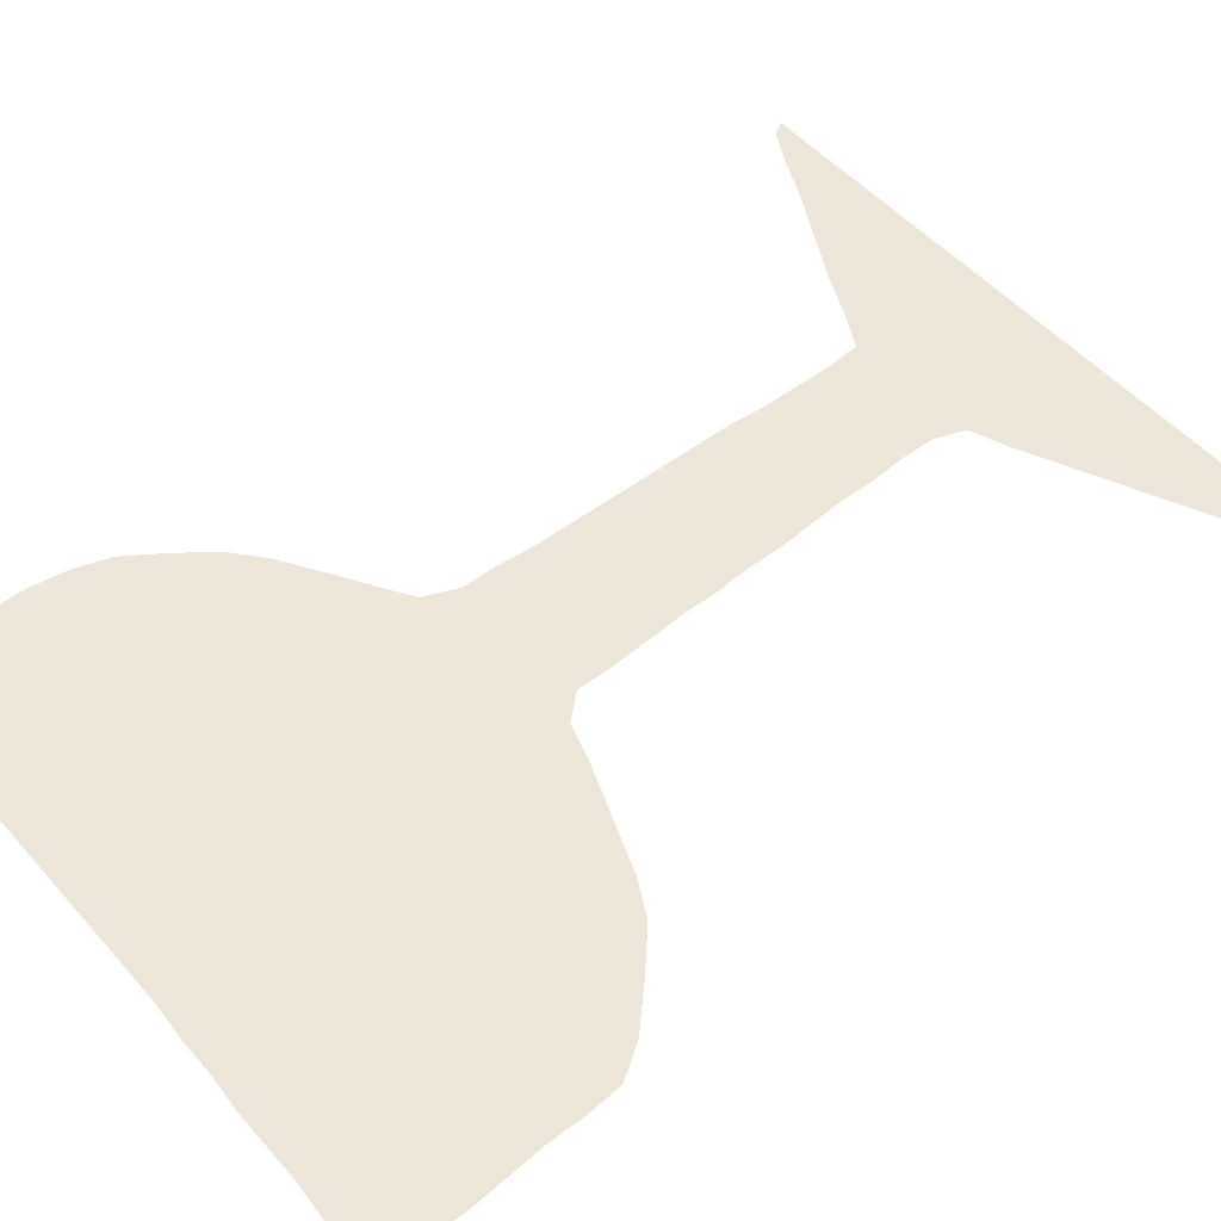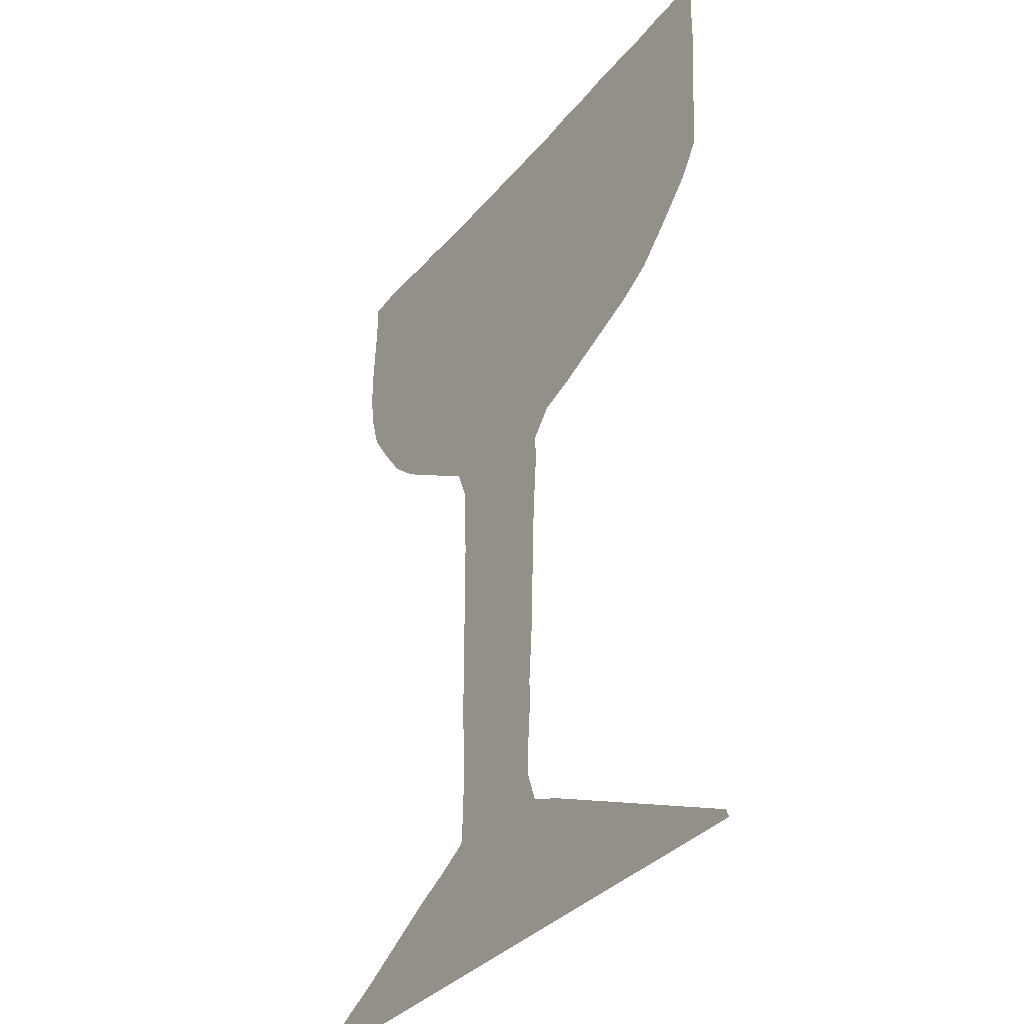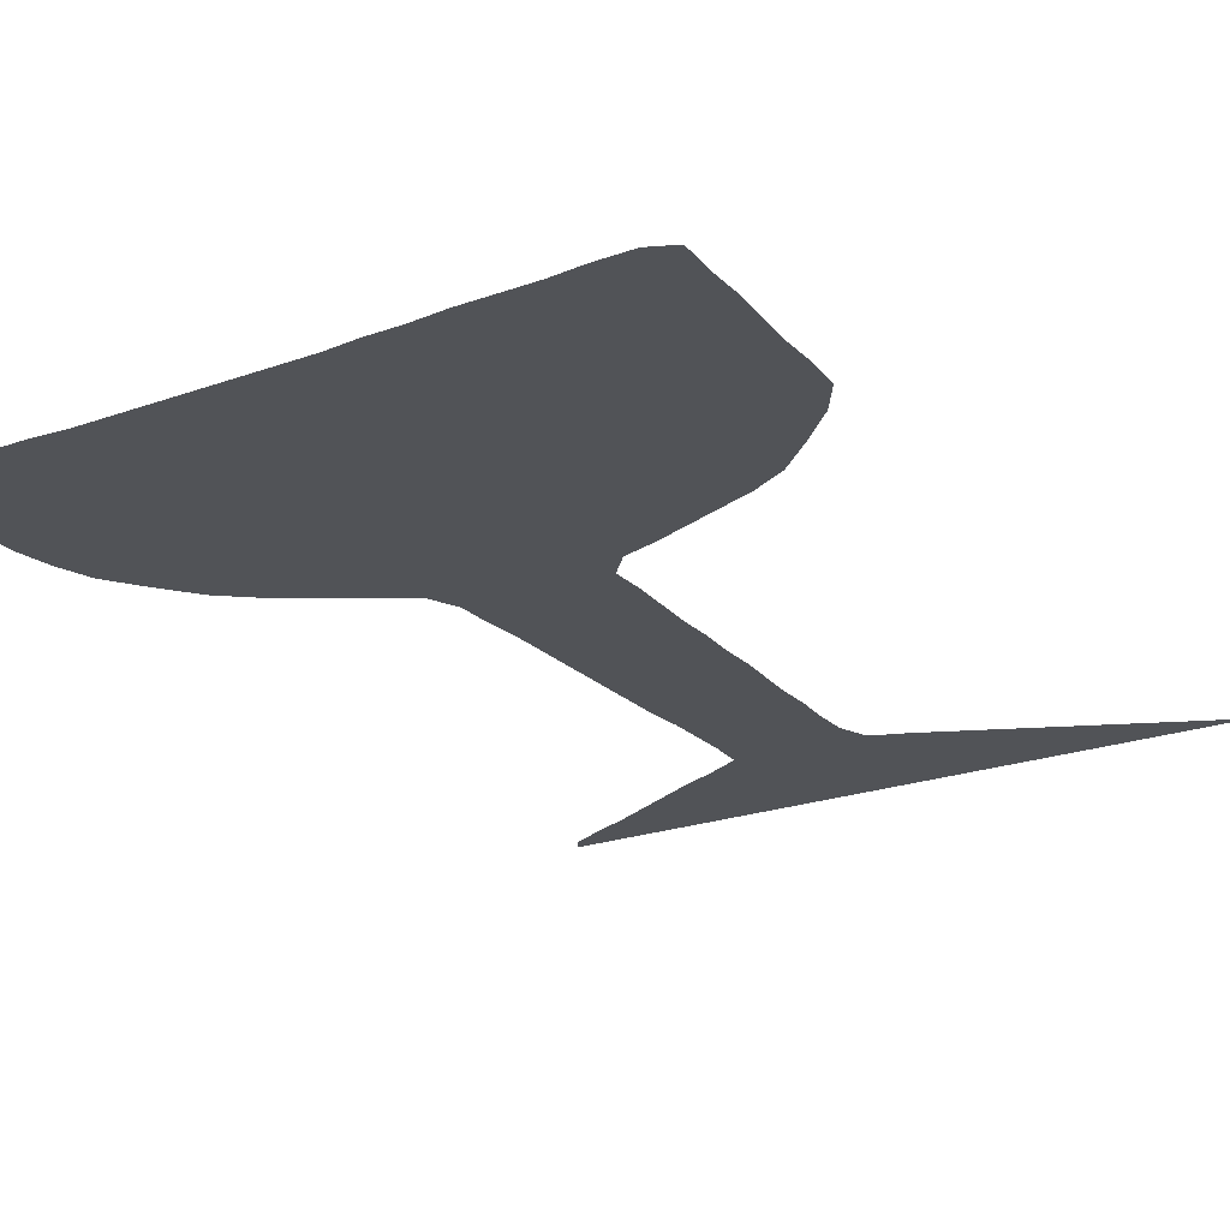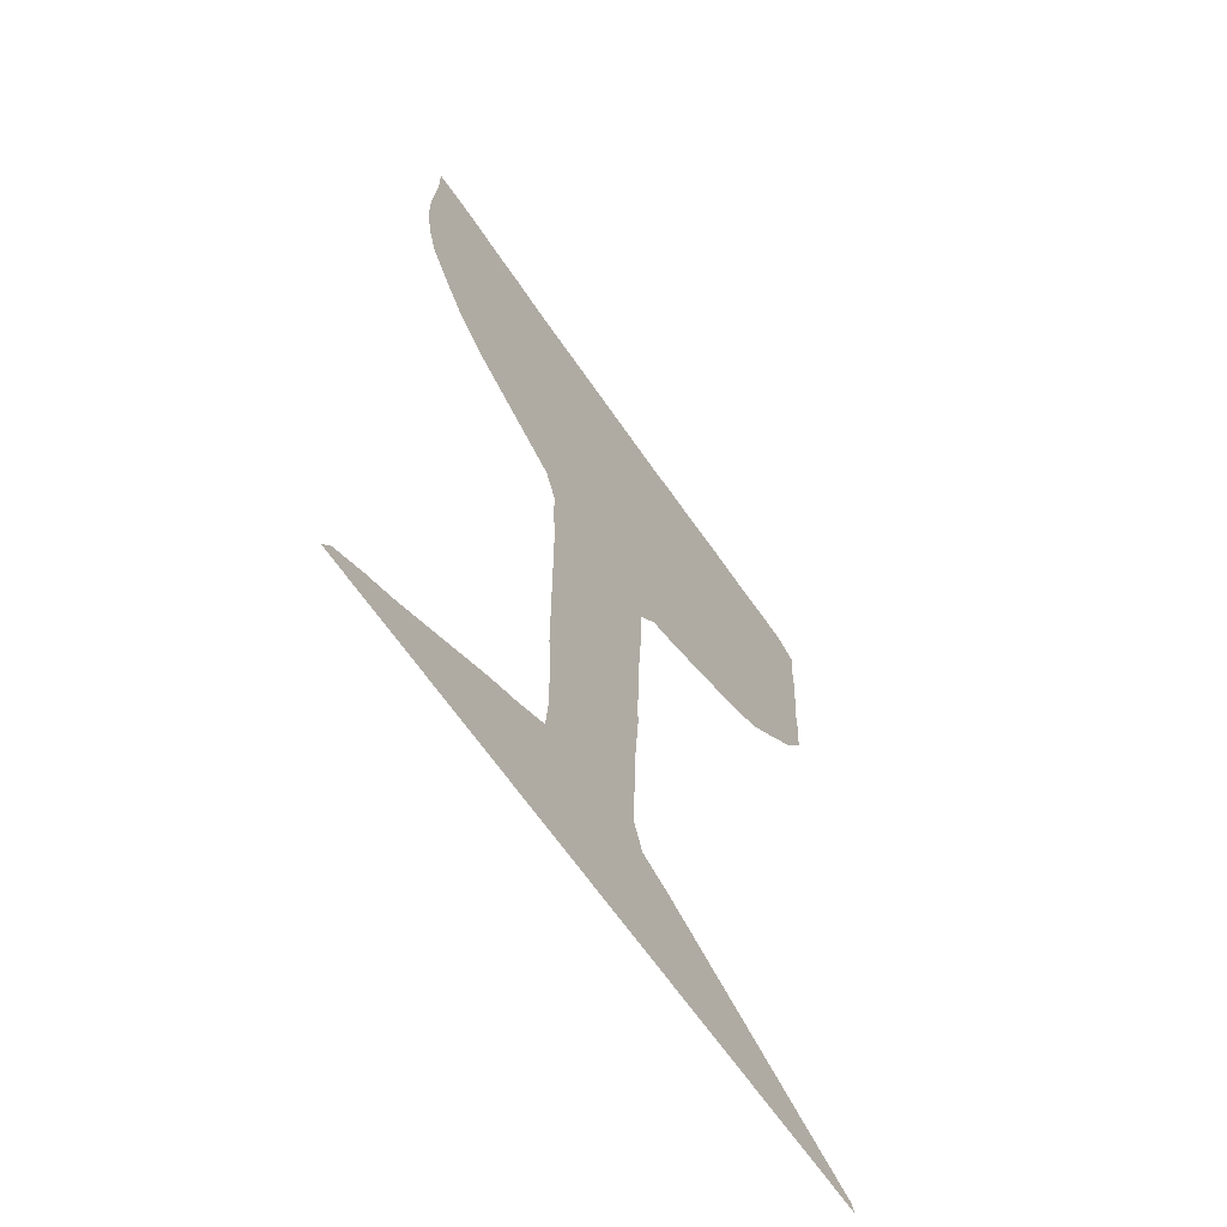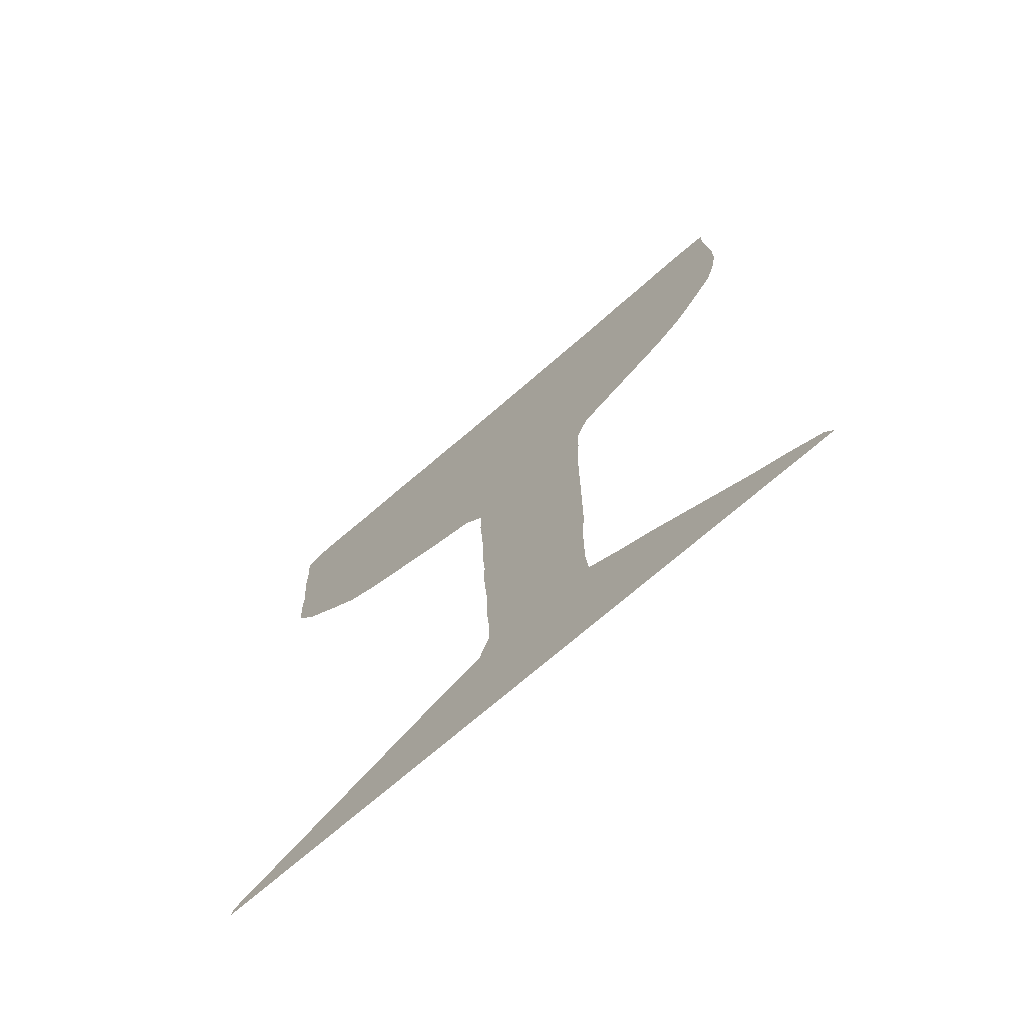
<metadata>
{"format":"obj","ext":"obj","renderer":"f3d","projection":"perspective","resolution":1024,"background":"white","views":[{"elev":50.6,"azim":-129.6,"up":"+Z"},{"elev":-34.2,"azim":-123.6,"up":"+Y"},{"elev":-22.2,"azim":-148.1,"up":"+Z"},{"elev":-64.3,"azim":124.2,"up":"+Y"},{"elev":-72.2,"azim":40.9,"up":"+Y"}]}
</metadata>
<code>
v 0.3111 0.5 0
v 0.3083 0.5361 0
v 0.3083 0.5722 0
v 0.2861 0.5972 0
v 0.25 0.6083 0
v 0.2139 0.6222 0
v 0.1778 0.6361 0
v 0.1417 0.65 0
v 0.1056 0.6694 0
v 0.06944 0.7028 0
v 0.03333 0.7389 0
v 0.01111 0.7722 0
v 0.008333 0.8083 0
v 0.008333 0.8444 0
v 0.005556 0.8806 0
v 0.002778 0.9167 0
v 0.002778 0.9528 0
v 0 0.9889 0
v 0.025 1 0
v 0.06111 1 0
v 0.09722 0.9972 0
v 0.1333 0.9972 0
v 0.1694 0.9972 0
v 0.2056 0.9944 0
v 0.2417 0.9944 0
v 0.2778 0.9917 0
v 0.3139 0.9917 0
v 0.35 0.9917 0
v 0.3861 0.9917 0
v 0.4222 0.9917 0
v 0.4583 0.9917 0
v 0.4944 0.9917 0
v 0.5306 0.9944 0
v 0.5667 0.9944 0
v 0.6028 0.9972 0
v 0.6389 0.9972 0
v 0.6694 0.9944 0
v 0.6694 0.9583 0
v 0.6722 0.9222 0
v 0.675 0.8861 0
v 0.675 0.85 0
v 0.6694 0.8139 0
v 0.6583 0.7778 0
v 0.6333 0.7417 0
v 0.6056 0.7056 0
v 0.5722 0.6778 0
v 0.5361 0.6556 0
v 0.5 0.6333 0
v 0.4639 0.6111 0
v 0.45 0.5778 0
v 0.45 0.5417 0
v 0.4472 0.5056 0
v 0.4472 0.4694 0
v 0.4472 0.4333 0
v 0.4472 0.3972 0
v 0.4472 0.3611 0
v 0.4472 0.325 0
v 0.4472 0.2889 0
v 0.4444 0.2528 0
v 0.4444 0.2167 0
v 0.4444 0.1806 0
v 0.4472 0.1444 0
v 0.4833 0.125 0
v 0.5194 0.1083 0
v 0.5556 0.08889 0
v 0.5917 0.06944 0
v 0.6278 0.05 0
v 0.6639 0.03333 0
v 0.7 0.01389 0
v 0.7083 0 0
v 0.6722 0 0
v 0.6361 0 0
v 0.6 0 0
v 0.5639 0 0
v 0.5278 0 0
v 0.4917 0 0
v 0.4556 0 0
v 0.4194 0 0
v 0.3833 0 0
v 0.3472 0 0
v 0.3111 0 0
v 0.275 0 0
v 0.2389 0 0
v 0.2028 0 0
v 0.1667 0 0
v 0.1306 0 0
v 0.09444 0 0
v 0.05833 0 0
v 0.02222 0 0
v 0.025 0.008333 0
v 0.06111 0.025 0
v 0.09722 0.04167 0
v 0.1333 0.05833 0
v 0.1694 0.075 0
v 0.2056 0.09167 0
v 0.2417 0.1083 0
v 0.2778 0.125 0
v 0.3139 0.1389 0
v 0.325 0.1694 0
v 0.325 0.2056 0
v 0.3222 0.2417 0
v 0.3222 0.2778 0
v 0.3194 0.3139 0
v 0.3167 0.35 0
v 0.3167 0.3861 0
v 0.3139 0.4222 0
v 0.3139 0.4583 0
v 0.3111 0.4944 0
f 17 19 18
f 54 107 106
f 17 20 19
f 16 20 17
f 10 24 23
f 56 105 104
f 35 39 38
f 7 25 8
f 8 25 24
f 36 38 37
f 35 38 36
f 16 21 20
f 8 24 9
f 9 24 10
f 11 13 12
f 10 13 11
f 82 96 83
f 55 105 56
f 54 106 55
f 55 106 105
f 7 26 25
f 6 26 7
f 6 27 26
f 4 28 27
f 34 39 35
f 80 98 81
f 10 23 14
f 10 14 13
f 88 90 89
f 83 96 95
f 57 103 58
f 56 104 57
f 57 104 103
f 62 79 78
f 79 98 80
f 62 98 79
f 62 78 63
f 4 27 5
f 5 27 6
f 4 49 28
f 81 97 82
f 82 97 96
f 81 98 97
f 62 99 98
f 58 103 102
f 15 21 16
f 85 93 86
f 86 92 87
f 86 93 92
f 83 95 84
f 66 73 67
f 63 78 77
f 3 49 4
f 29 48 30
f 29 49 48
f 28 49 29
f 53 107 54
f 53 108 107
f 52 108 53
f 58 102 59
f 61 99 62
f 60 100 61
f 61 100 99
f 14 23 22
f 14 22 15
f 15 22 21
f 87 91 88
f 87 92 91
f 88 91 90
f 84 94 85
f 84 95 94
f 85 94 93
f 69 71 70
f 68 71 69
f 66 74 73
f 65 75 74
f 65 74 66
f 63 77 76
f 1 108 52
f 3 51 50
f 3 50 49
f 31 46 32
f 32 44 42
f 32 42 33
f 31 47 46
f 30 48 47
f 30 47 31
f 59 102 101
f 60 101 100
f 59 101 60
f 68 72 71
f 67 72 68
f 67 73 72
f 64 76 75
f 64 75 65
f 63 76 64
f 2 51 3
f 2 52 51
f 1 52 2
f 32 45 44
f 32 46 45
f 34 40 39
f 42 44 43
f 33 42 41
f 34 41 40
f 33 41 34

</code>
